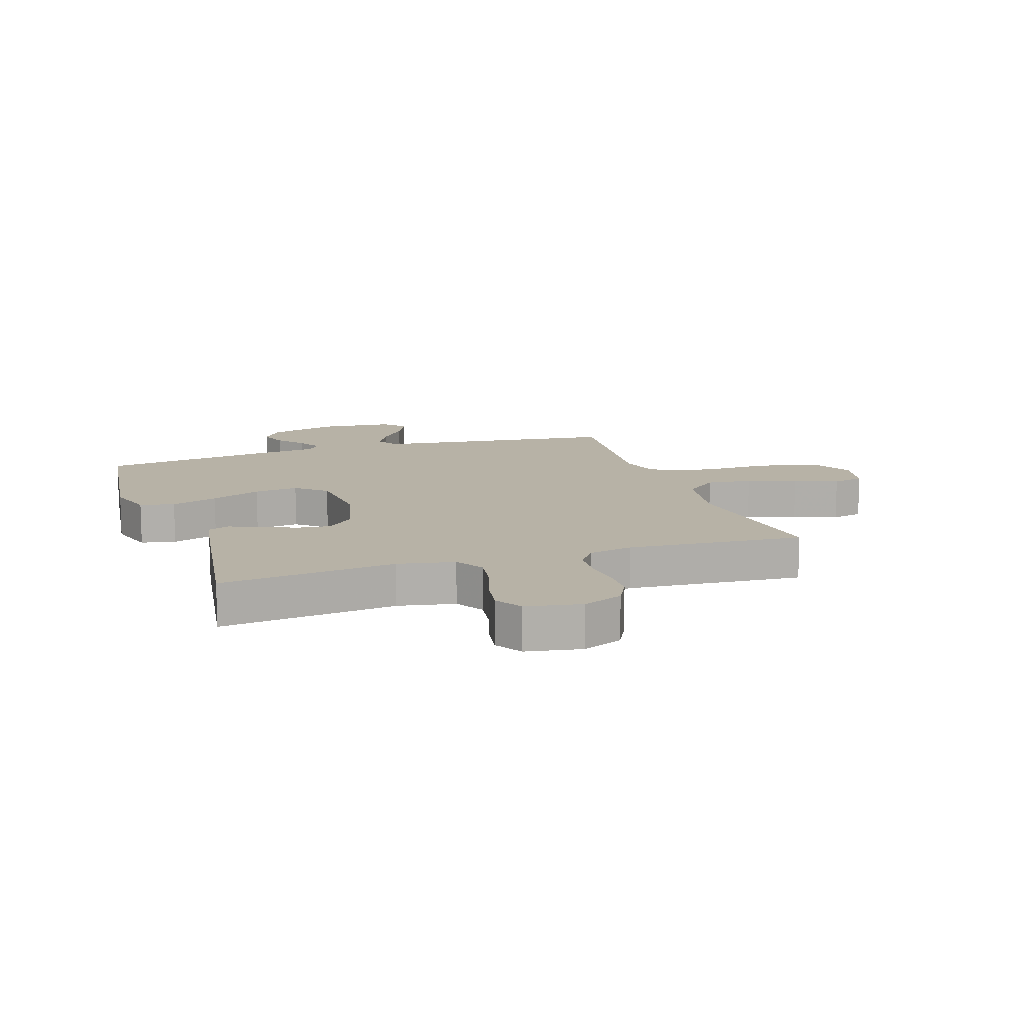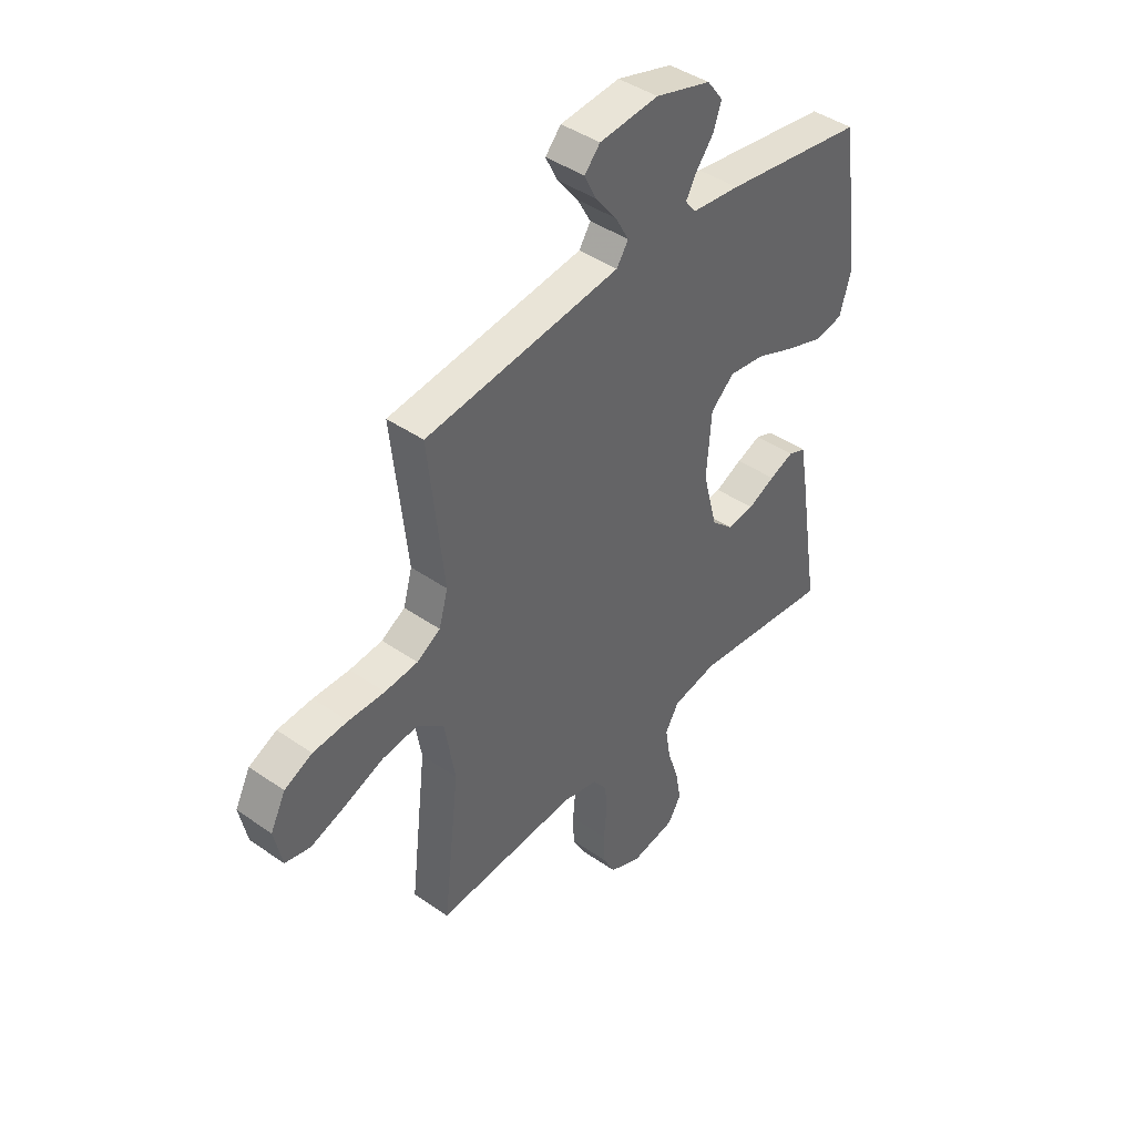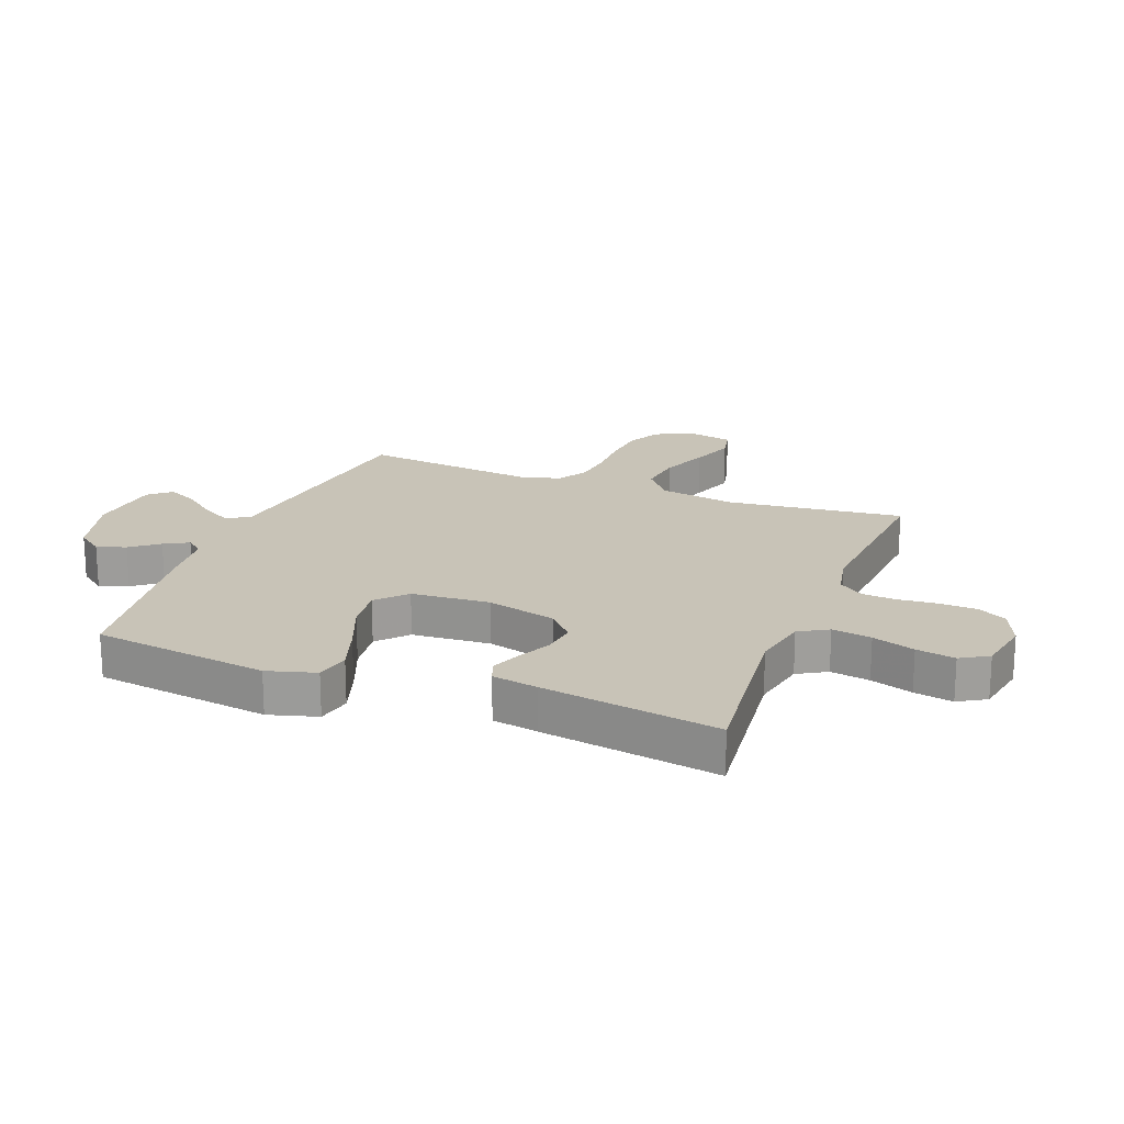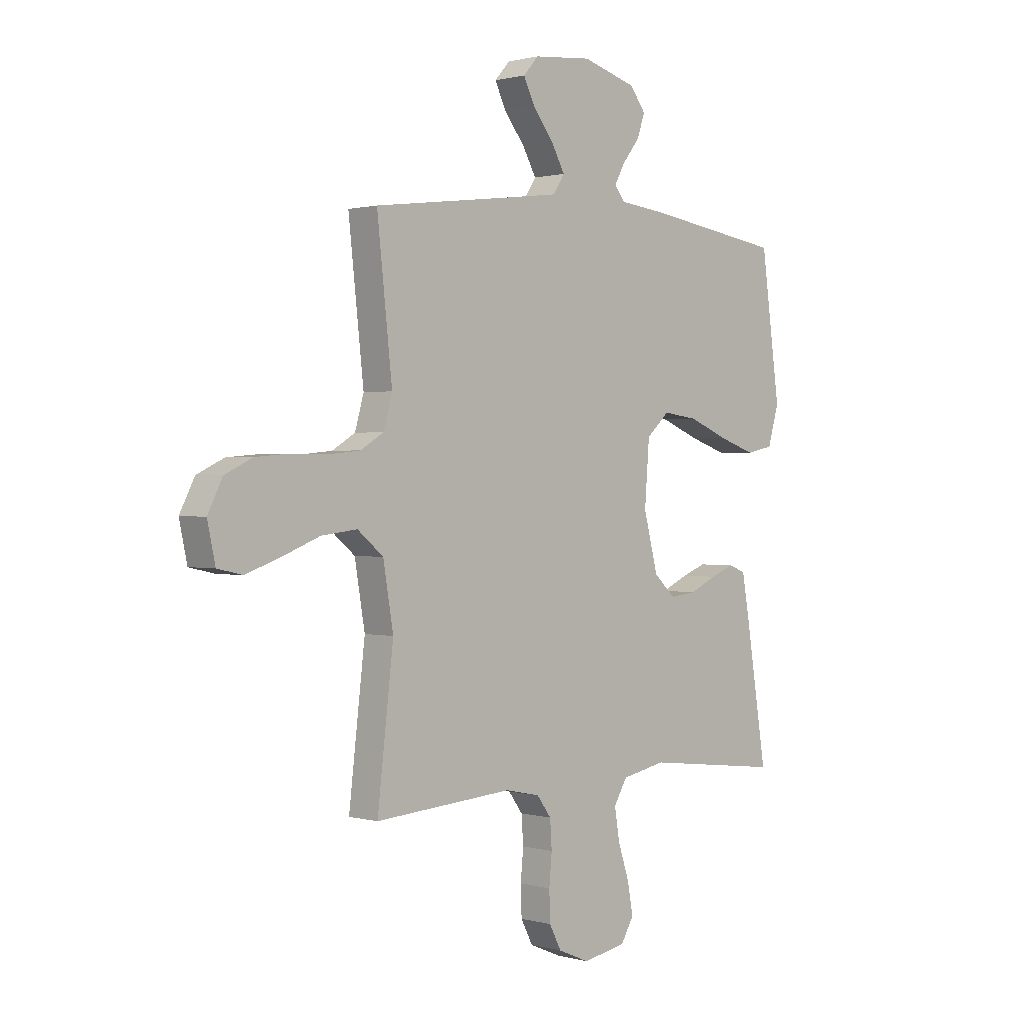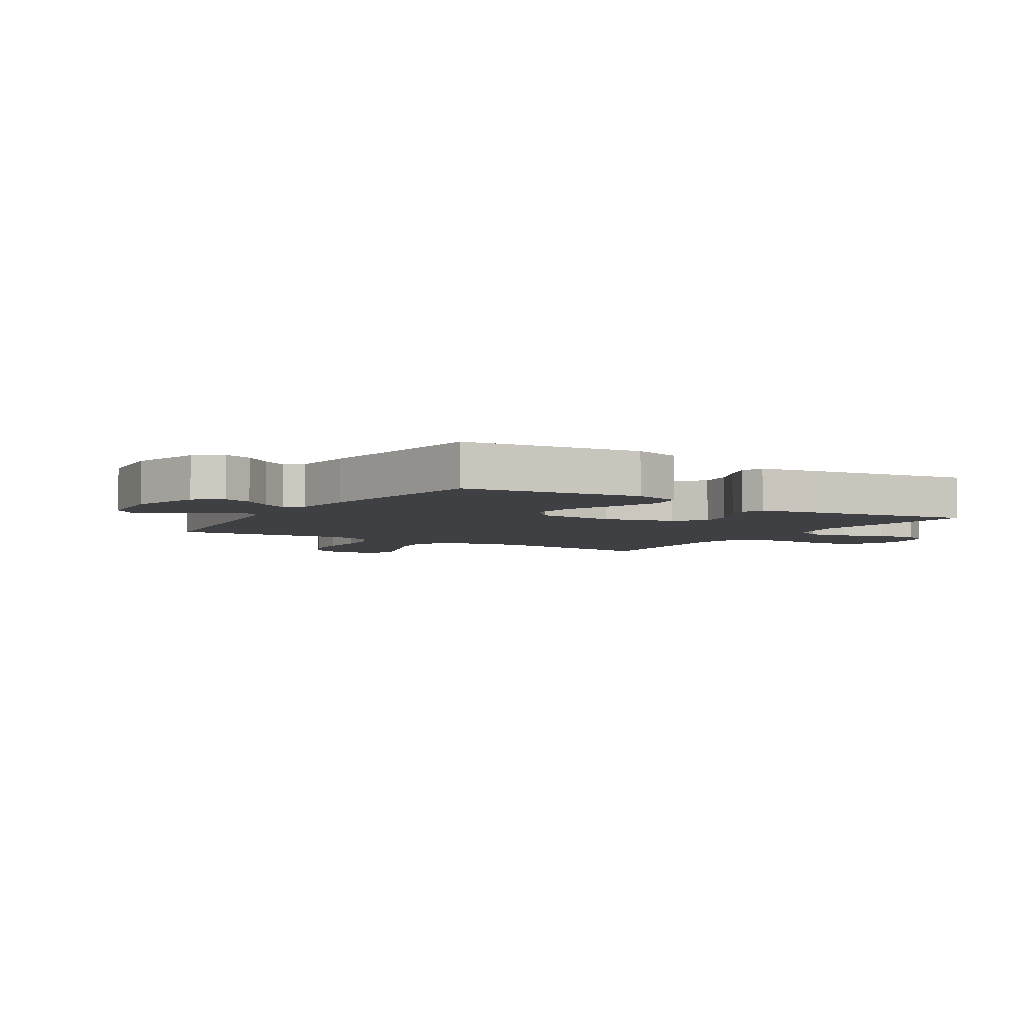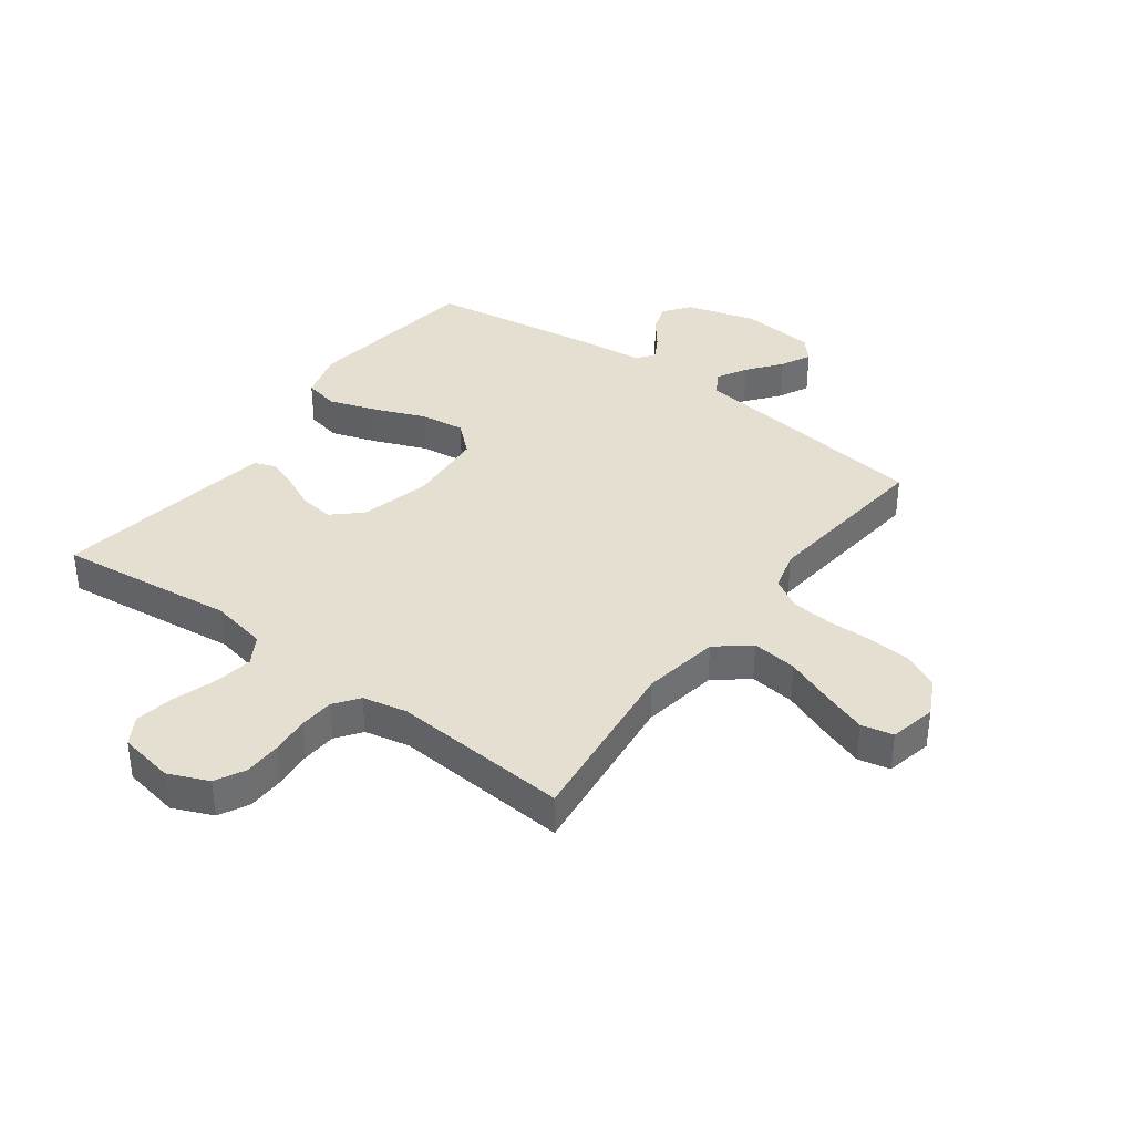
<metadata>
{"format":"obj","ext":"obj","renderer":"f3d","projection":"perspective","resolution":1024,"background":"white","views":[{"elev":12.3,"azim":161.4,"up":"+Y"},{"elev":42.6,"azim":-50.2,"up":"+Z"},{"elev":19.6,"azim":111.3,"up":"+Y"},{"elev":0.9,"azim":-45.3,"up":"+Z"},{"elev":-4.9,"azim":57.9,"up":"+Y"},{"elev":37.4,"azim":-143.5,"up":"+Y"}]}
</metadata>
<code>
v 0.5 0.07 -0.5
v 0.2 0.07 -0.465
v 0.104 0.07 -0.484
v 0.075 0.07 -0.533
v 0.086 0.07 -0.6
v 0.11 0.07 -0.672
v 0.122 0.07 -0.738
v 0.094 0.07 -0.785
v 0 0.07 -0.802
v -0.068 0.07 -0.773
v -0.094 0.07 -0.723
v -0.096 0.07 -0.66
v -0.09 0.07 -0.595
v -0.094 0.07 -0.536
v -0.125 0.07 -0.494
v -0.2 0.07 -0.478
v -0.5 0.07 -0.5
v -0.465 0.07 -0.2
v -0.487 0.07 -0.07
v -0.543 0.07 -0.024
v -0.62 0.07 -0.033
v -0.702 0.07 -0.065
v -0.777 0.07 -0.091
v -0.831 0.07 -0.079
v -0.848 0.07 0
v -0.816 0.07 0.063
v -0.757 0.07 0.091
v -0.683 0.07 0.097
v -0.606 0.07 0.096
v -0.536 0.07 0.103
v -0.486 0.07 0.133
v -0.467 0.07 0.2
v -0.5 0.07 0.5
v -0.2 0.07 0.538
v -0.085 0.07 0.553
v -0.06 0.07 0.591
v -0.089 0.07 0.643
v -0.134 0.07 0.7
v -0.159 0.07 0.751
v -0.126 0.07 0.788
v 0 0.07 0.8
v 0.118 0.07 0.766
v 0.152 0.07 0.721
v 0.135 0.07 0.672
v 0.098 0.07 0.625
v 0.075 0.07 0.584
v 0.098 0.07 0.555
v 0.2 0.07 0.544
v 0.5 0.07 0.5
v 0.541 0.07 0.2
v 0.517 0.07 0.118
v 0.458 0.07 0.106
v 0.378 0.07 0.133
v 0.292 0.07 0.168
v 0.216 0.07 0.178
v 0.166 0.07 0.133
v 0.156 0.07 0
v 0.187 0.07 -0.119
v 0.234 0.07 -0.162
v 0.291 0.07 -0.155
v 0.349 0.07 -0.128
v 0.401 0.07 -0.108
v 0.438 0.07 -0.122
v 0.452 0.07 -0.2
v 0.5 0 -0.5
v 0.2 0 -0.465
v 0.104 0 -0.484
v 0.075 0 -0.533
v 0.086 0 -0.6
v 0.11 0 -0.672
v 0.122 0 -0.738
v 0.094 0 -0.785
v 0 0 -0.802
v -0.068 0 -0.773
v -0.094 0 -0.723
v -0.096 0 -0.66
v -0.09 0 -0.595
v -0.094 0 -0.536
v -0.125 0 -0.494
v -0.2 0 -0.478
v -0.5 0 -0.5
v -0.465 0 -0.2
v -0.487 0 -0.07
v -0.543 0 -0.024
v -0.62 0 -0.033
v -0.702 0 -0.065
v -0.777 0 -0.091
v -0.831 0 -0.079
v -0.848 0 0
v -0.816 0 0.063
v -0.757 0 0.091
v -0.683 0 0.097
v -0.606 0 0.096
v -0.536 0 0.103
v -0.486 0 0.133
v -0.467 0 0.2
v -0.5 0 0.5
v -0.2 0 0.538
v -0.085 0 0.553
v -0.06 0 0.591
v -0.089 0 0.643
v -0.134 0 0.7
v -0.159 0 0.751
v -0.126 0 0.788
v 0 0 0.8
v 0.118 0 0.766
v 0.152 0 0.721
v 0.135 0 0.672
v 0.098 0 0.625
v 0.075 0 0.584
v 0.098 0 0.555
v 0.2 0 0.544
v 0.5 0 0.5
v 0.541 0 0.2
v 0.517 0 0.118
v 0.458 0 0.106
v 0.378 0 0.133
v 0.292 0 0.168
v 0.216 0 0.178
v 0.166 0 0.133
v 0.156 0 0
v 0.187 0 -0.119
v 0.234 0 -0.162
v 0.291 0 -0.155
v 0.349 0 -0.128
v 0.401 0 -0.108
v 0.438 0 -0.122
v 0.452 0 -0.2
f 63 64 1 2
f 60 61 62 63
f 60 63 2 3
f 59 60 3 4
f 58 59 4
f 57 58 4
f 56 57 4
f 51 52 53 54
f 49 50 51 54
f 47 48 49 54
f 46 47 54 55
f 42 43 44 45
f 42 45 46
f 41 42 46
f 40 41 46
f 37 38 39 40
f 36 37 40 46
f 35 36 46 55
f 32 33 34
f 31 32 34 35
f 26 27 28 29
f 26 29 30
f 25 26 30
f 24 25 30
f 21 22 23 24
f 21 24 30 31
f 16 17 18
f 15 16 18 19
f 10 11 12 13
f 10 13 14
f 9 10 14
f 8 9 14
f 5 6 7 8
f 4 5 8 14
f 56 4 14 15
f 35 55 56
f 20 21 31 35
f 19 20 35 56
f 15 19 56
f 66 65 128 127
f 127 126 125 124
f 67 66 127 124
f 68 67 124 123
f 68 123 122
f 68 122 121
f 68 121 120
f 118 117 116 115
f 118 115 114 113
f 118 113 112 111
f 119 118 111 110
f 109 108 107 106
f 110 109 106
f 110 106 105
f 110 105 104
f 104 103 102 101
f 110 104 101 100
f 119 110 100 99
f 98 97 96
f 99 98 96 95
f 93 92 91 90
f 94 93 90
f 94 90 89
f 94 89 88
f 88 87 86 85
f 95 94 88 85
f 82 81 80
f 83 82 80 79
f 77 76 75 74
f 78 77 74
f 78 74 73
f 78 73 72
f 72 71 70 69
f 78 72 69 68
f 79 78 68 120
f 120 119 99
f 99 95 85 84
f 120 99 84 83
f 120 83 79
f 1 65 66 2
f 2 66 67 3
f 3 67 68 4
f 4 68 69 5
f 5 69 70 6
f 6 70 71 7
f 7 71 72 8
f 8 72 73 9
f 9 73 74 10
f 10 74 75 11
f 11 75 76 12
f 12 76 77 13
f 13 77 78 14
f 14 78 79 15
f 15 79 80 16
f 16 80 81 17
f 17 81 82 18
f 18 82 83 19
f 19 83 84 20
f 20 84 85 21
f 21 85 86 22
f 22 86 87 23
f 23 87 88 24
f 24 88 89 25
f 25 89 90 26
f 26 90 91 27
f 27 91 92 28
f 28 92 93 29
f 29 93 94 30
f 30 94 95 31
f 31 95 96 32
f 32 96 97 33
f 33 97 98 34
f 34 98 99 35
f 35 99 100 36
f 36 100 101 37
f 37 101 102 38
f 38 102 103 39
f 39 103 104 40
f 40 104 105 41
f 41 105 106 42
f 42 106 107 43
f 43 107 108 44
f 44 108 109 45
f 45 109 110 46
f 46 110 111 47
f 47 111 112 48
f 48 112 113 49
f 49 113 114 50
f 50 114 115 51
f 51 115 116 52
f 52 116 117 53
f 53 117 118 54
f 54 118 119 55
f 55 119 120 56
f 56 120 121 57
f 57 121 122 58
f 58 122 123 59
f 59 123 124 60
f 60 124 125 61
f 61 125 126 62
f 62 126 127 63
f 63 127 128 64
f 64 128 65 1

</code>
